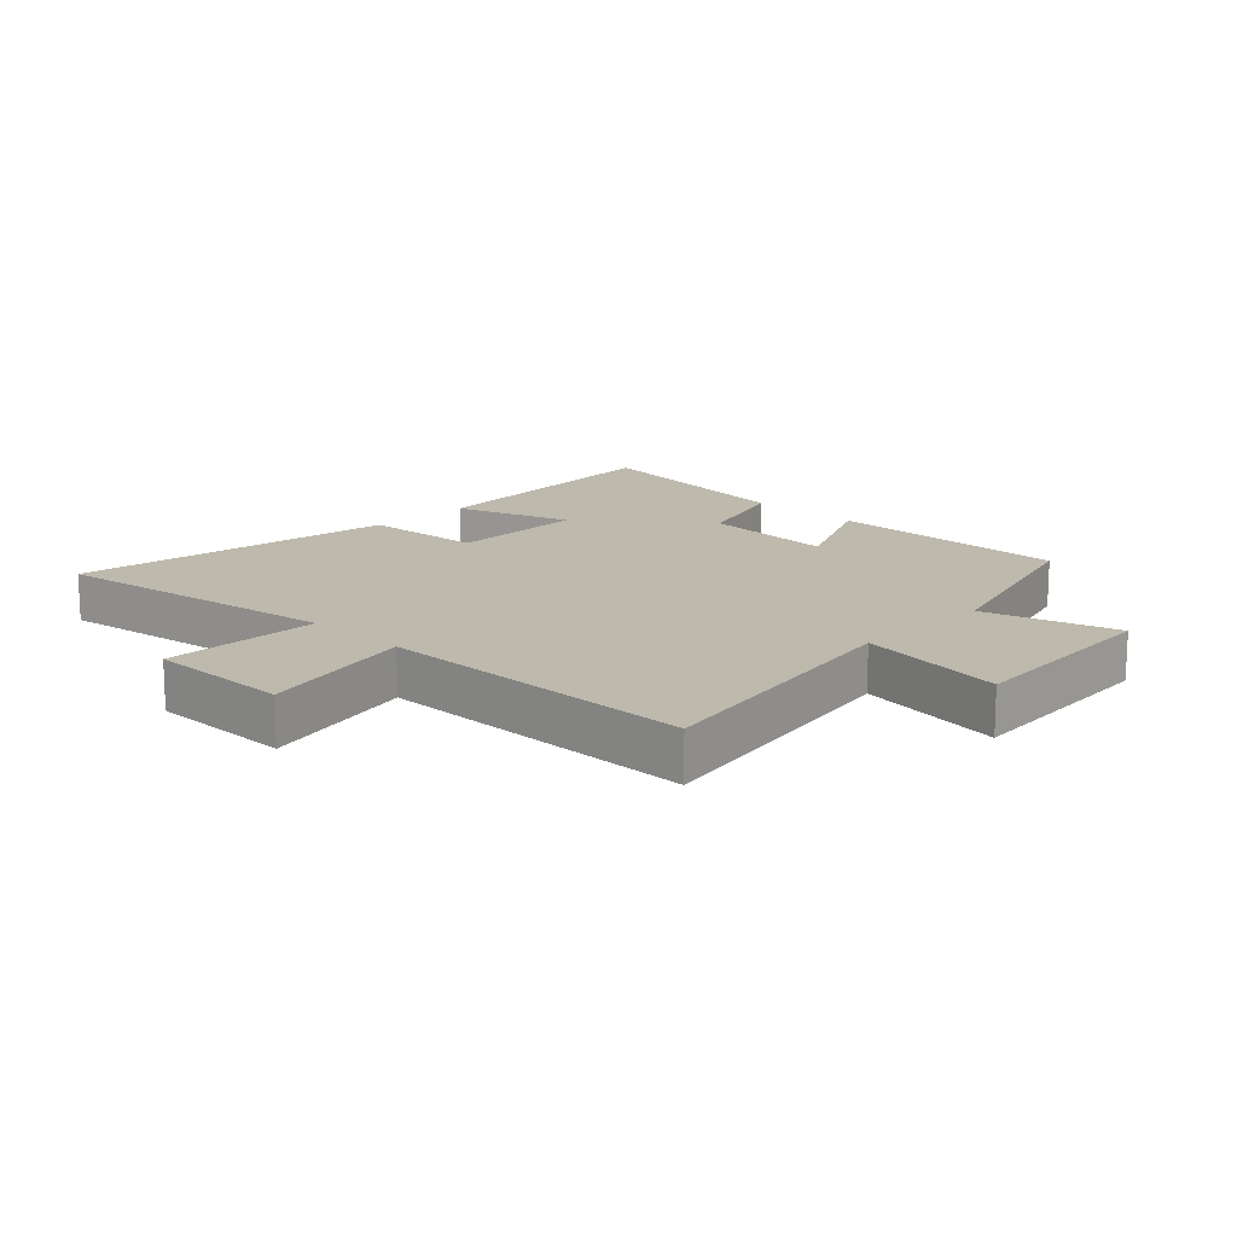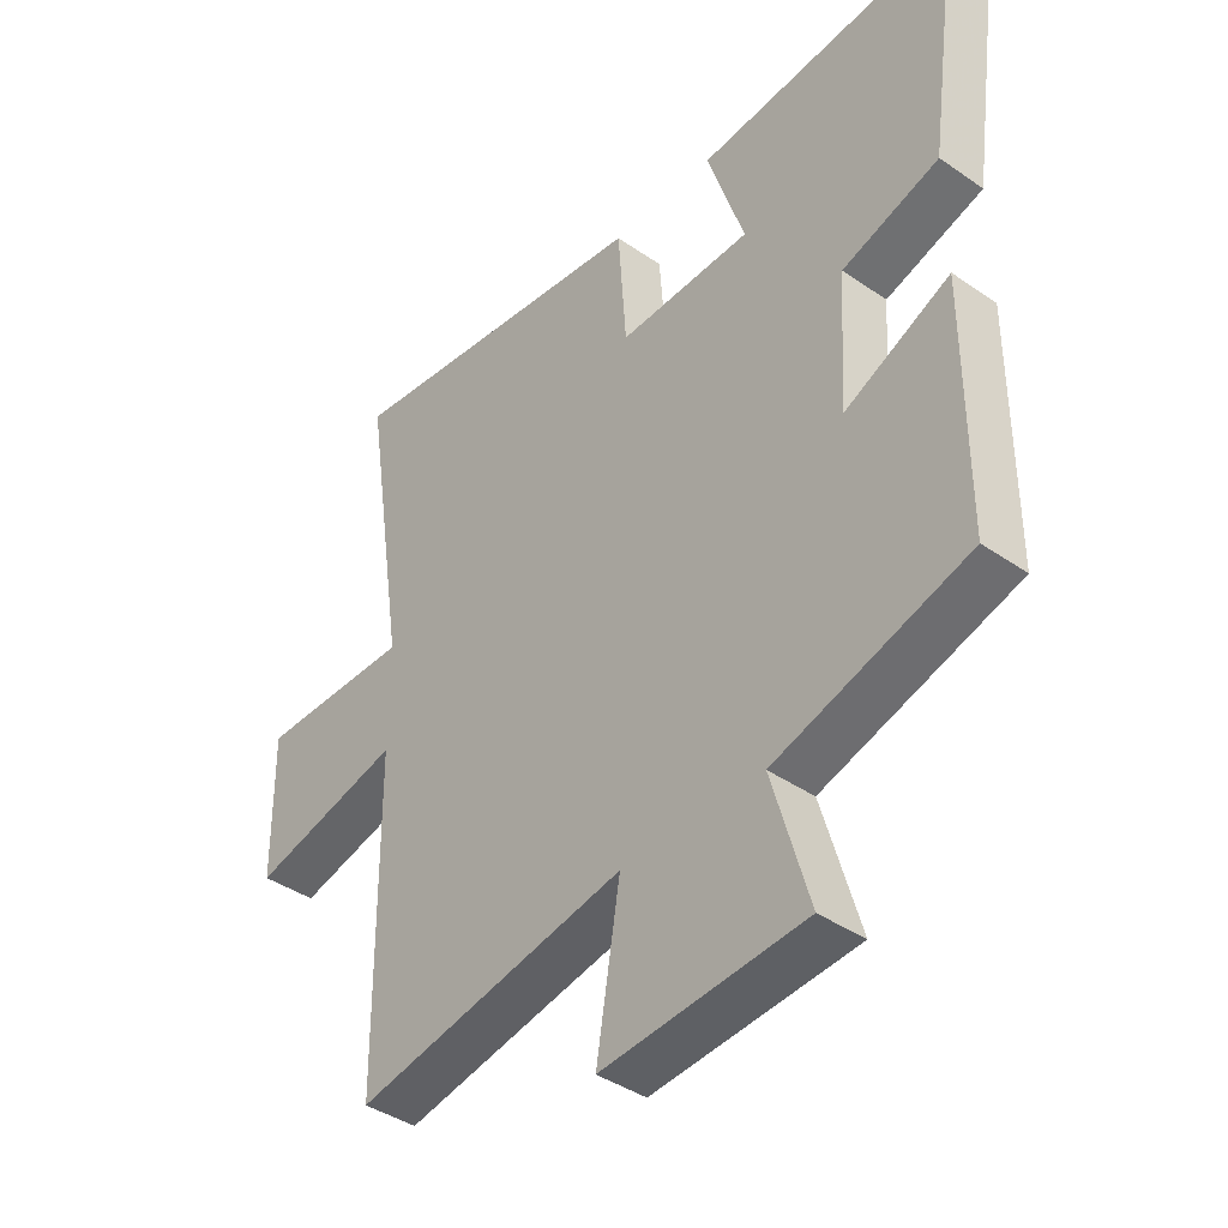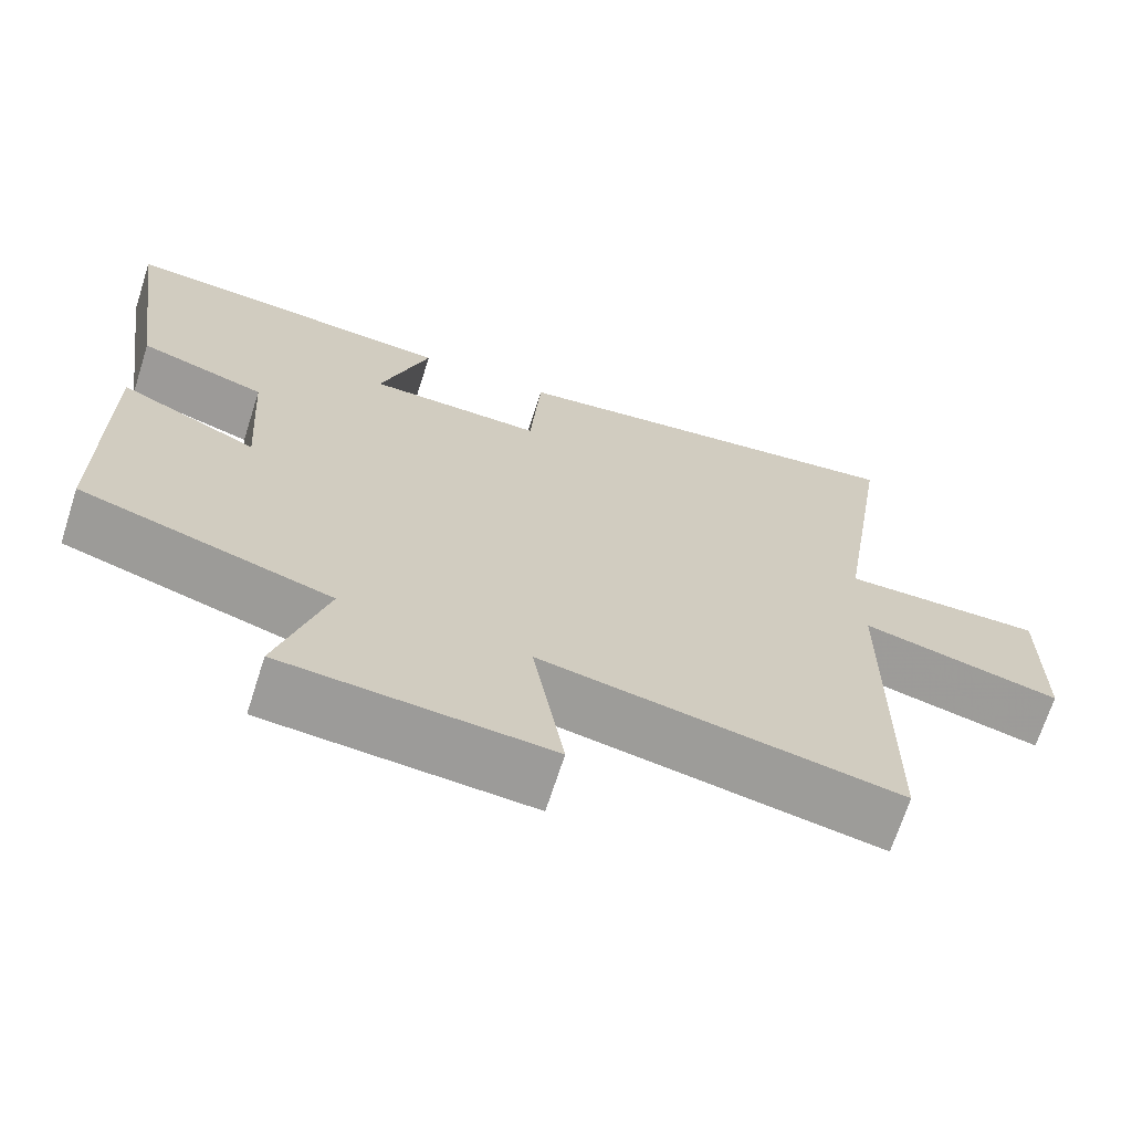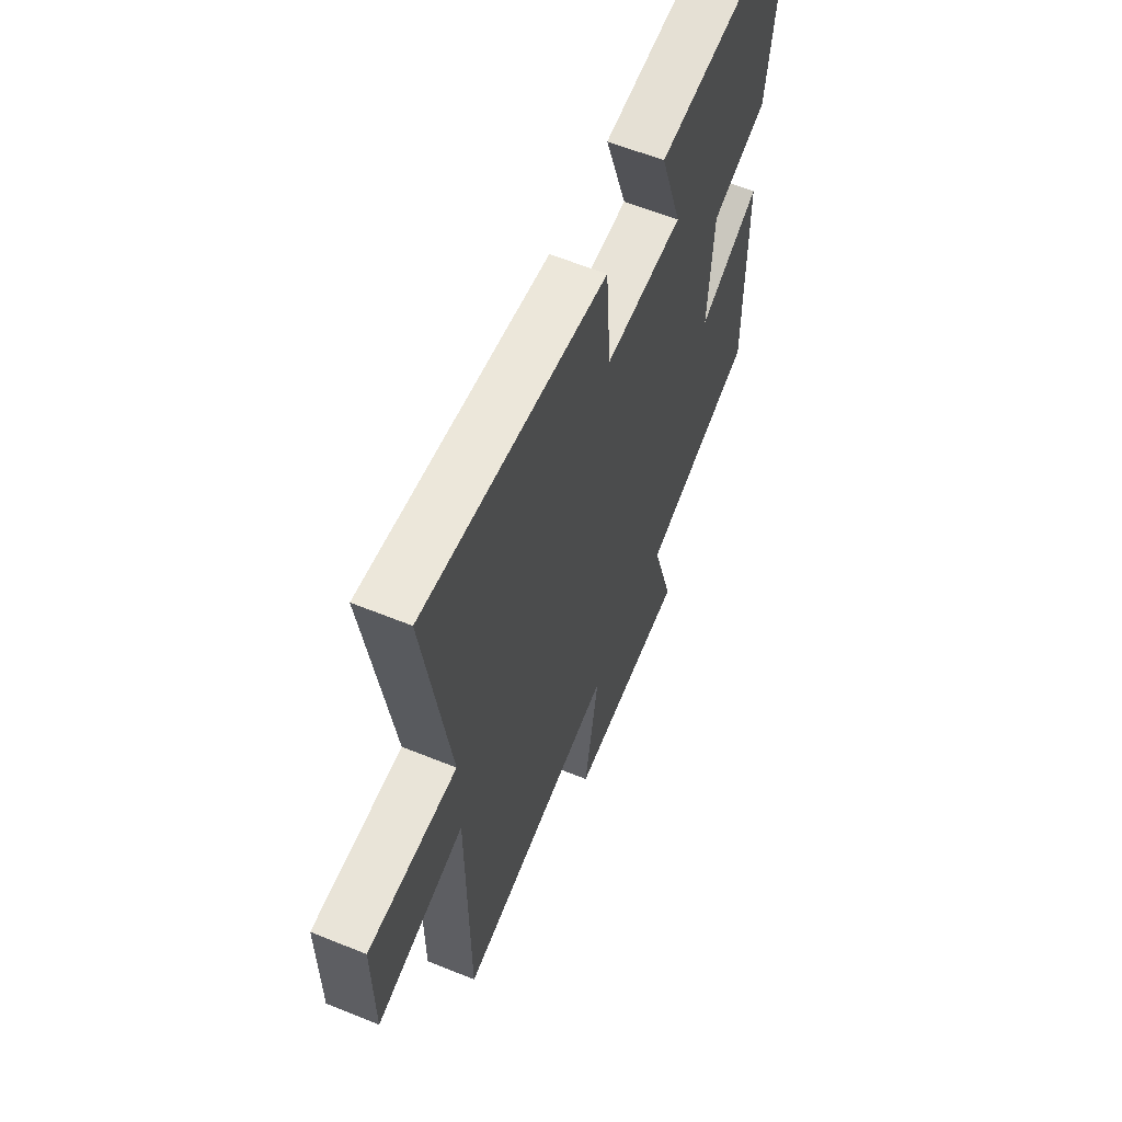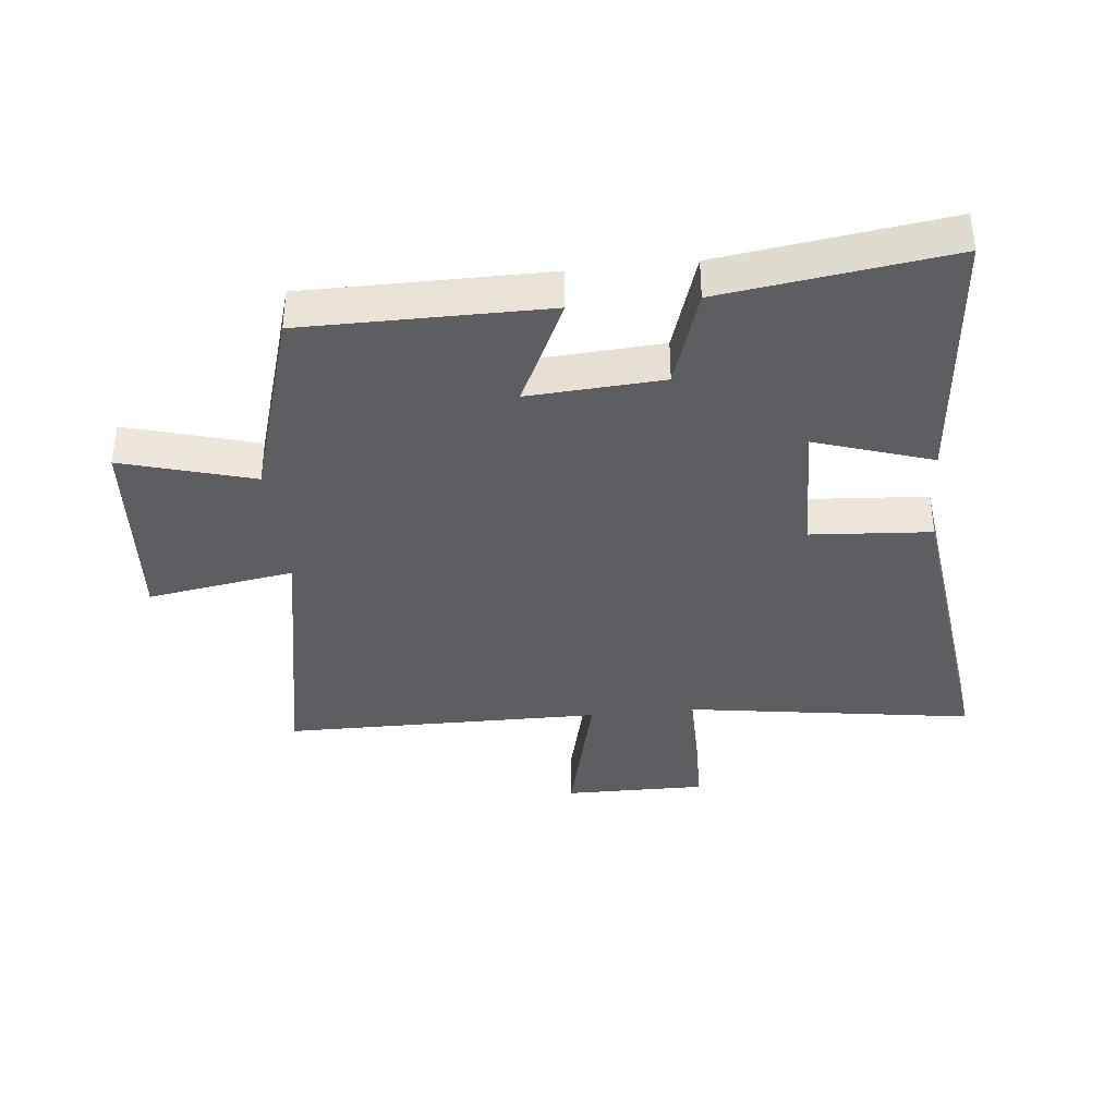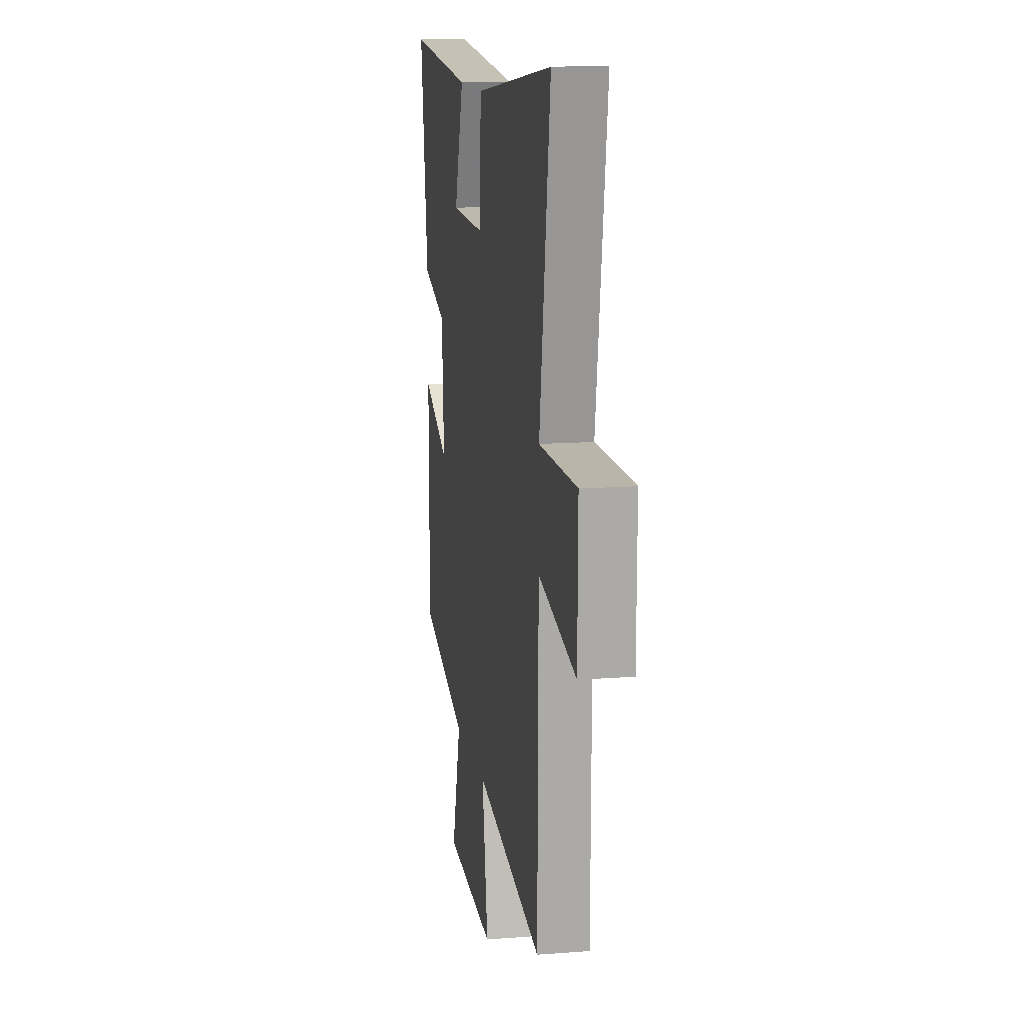
<metadata>
{"format":"obj","ext":"obj","renderer":"f3d","projection":"perspective","resolution":1024,"background":"white","views":[{"elev":15.0,"azim":134.6,"up":"+Y"},{"elev":-40.5,"azim":-130.4,"up":"+Z"},{"elev":-69.0,"azim":-17.8,"up":"+Z"},{"elev":60.2,"azim":112.6,"up":"+Z"},{"elev":-37.5,"azim":-84.0,"up":"+Y"},{"elev":13.7,"azim":80.2,"up":"+Z"}]}
</metadata>
<code>
v -0.5 0.07 -0.403
v -0.5 0.07 -0.013
v -0.326 0.07 -0.095
v -0.34 0.07 0.121
v -0.5 0.07 0.173
v -0.551 0.07 0.538
v -0.122 0.07 0.5
v -0.184 0.07 0.312
v 0.036 0.07 0.306
v 0.05 0.07 0.5
v 0.571 0.07 0.566
v 0.5 0.07 0.099
v 0.751 0.07 0.1
v 0.749 0.07 -0.13
v 0.5 0.07 -0.069
v 0.496 0.07 -0.585
v 0.049 0.07 -0.5
v 0.088 0.07 -0.737
v -0.244 0.07 -0.711
v -0.183 0.07 -0.5
v -0.5 0 -0.403
v -0.5 0 -0.013
v -0.326 0 -0.095
v -0.34 0 0.121
v -0.5 0 0.173
v -0.551 0 0.538
v -0.122 0 0.5
v -0.184 0 0.312
v 0.036 0 0.306
v 0.05 0 0.5
v 0.571 0 0.566
v 0.5 0 0.099
v 0.751 0 0.1
v 0.749 0 -0.13
v 0.5 0 -0.069
v 0.496 0 -0.585
v 0.049 0 -0.5
v 0.088 0 -0.737
v -0.244 0 -0.711
v -0.183 0 -0.5
f 17 18 19 20
f 17 20 1 2
f 15 16 17
f 12 13 14 15
f 12 15 17
f 9 10 11 12
f 8 9 12 17
f 5 6 7 8
f 4 5 8
f 3 4 8 17
f 2 3 17
f 40 39 38 37
f 22 21 40 37
f 37 36 35
f 35 34 33 32
f 37 35 32
f 32 31 30 29
f 37 32 29 28
f 28 27 26 25
f 28 25 24
f 37 28 24 23
f 37 23 22
f 1 21 22 2
f 2 22 23 3
f 3 23 24 4
f 4 24 25 5
f 5 25 26 6
f 6 26 27 7
f 7 27 28 8
f 8 28 29 9
f 9 29 30 10
f 10 30 31 11
f 11 31 32 12
f 12 32 33 13
f 13 33 34 14
f 14 34 35 15
f 15 35 36 16
f 16 36 37 17
f 17 37 38 18
f 18 38 39 19
f 19 39 40 20
f 20 40 21 1

</code>
